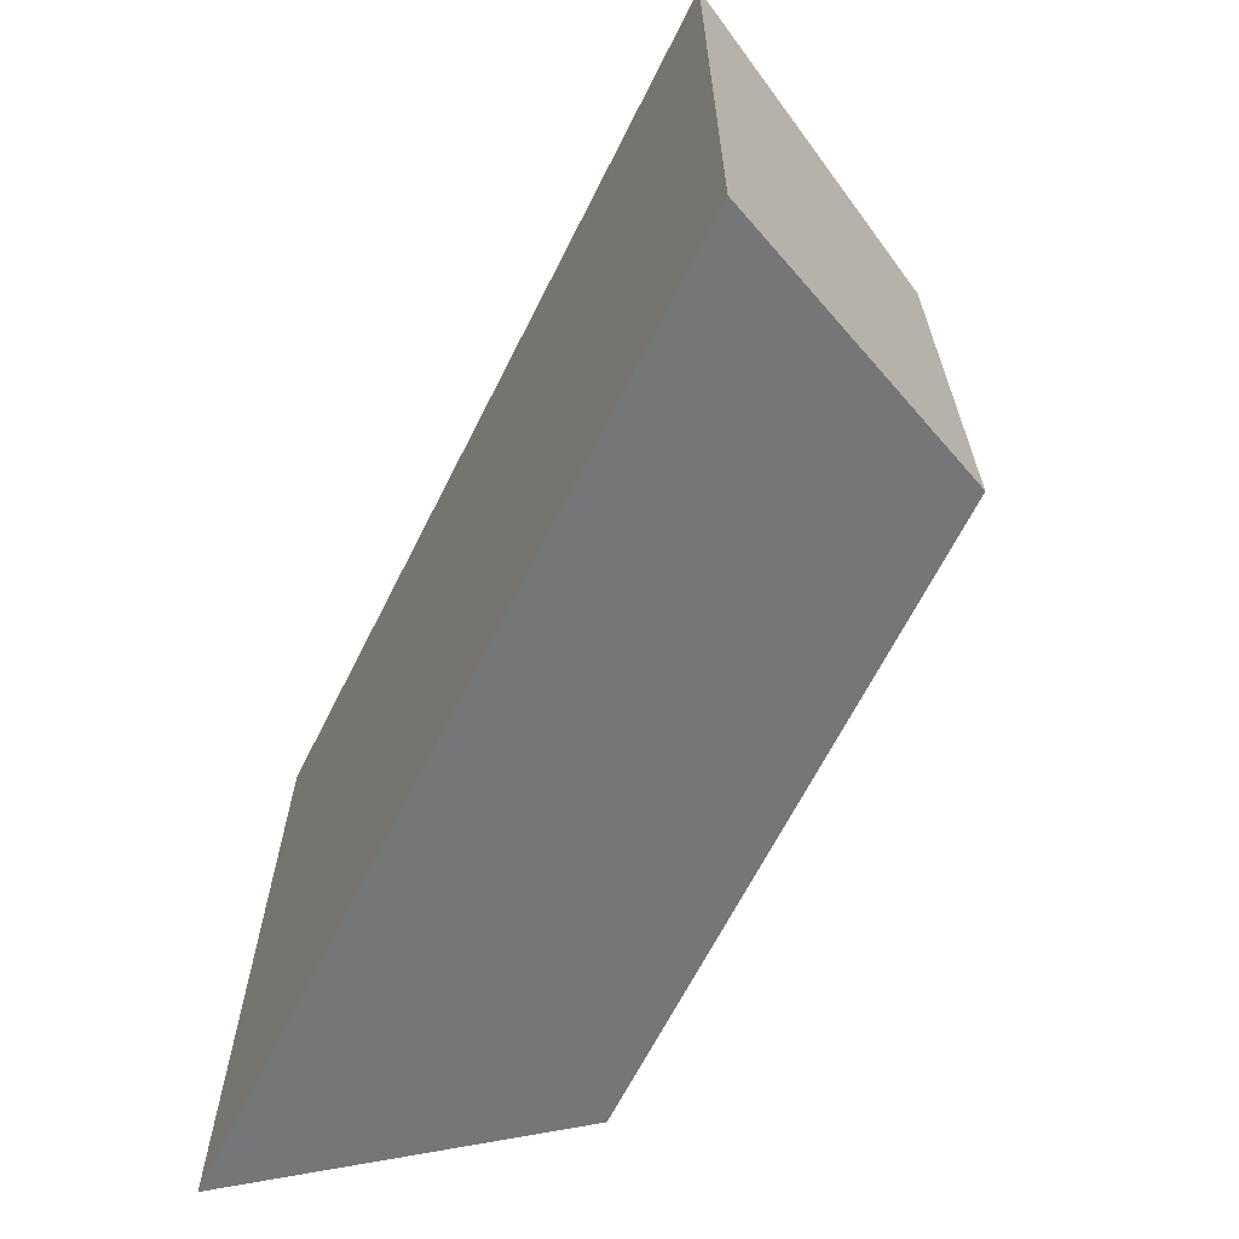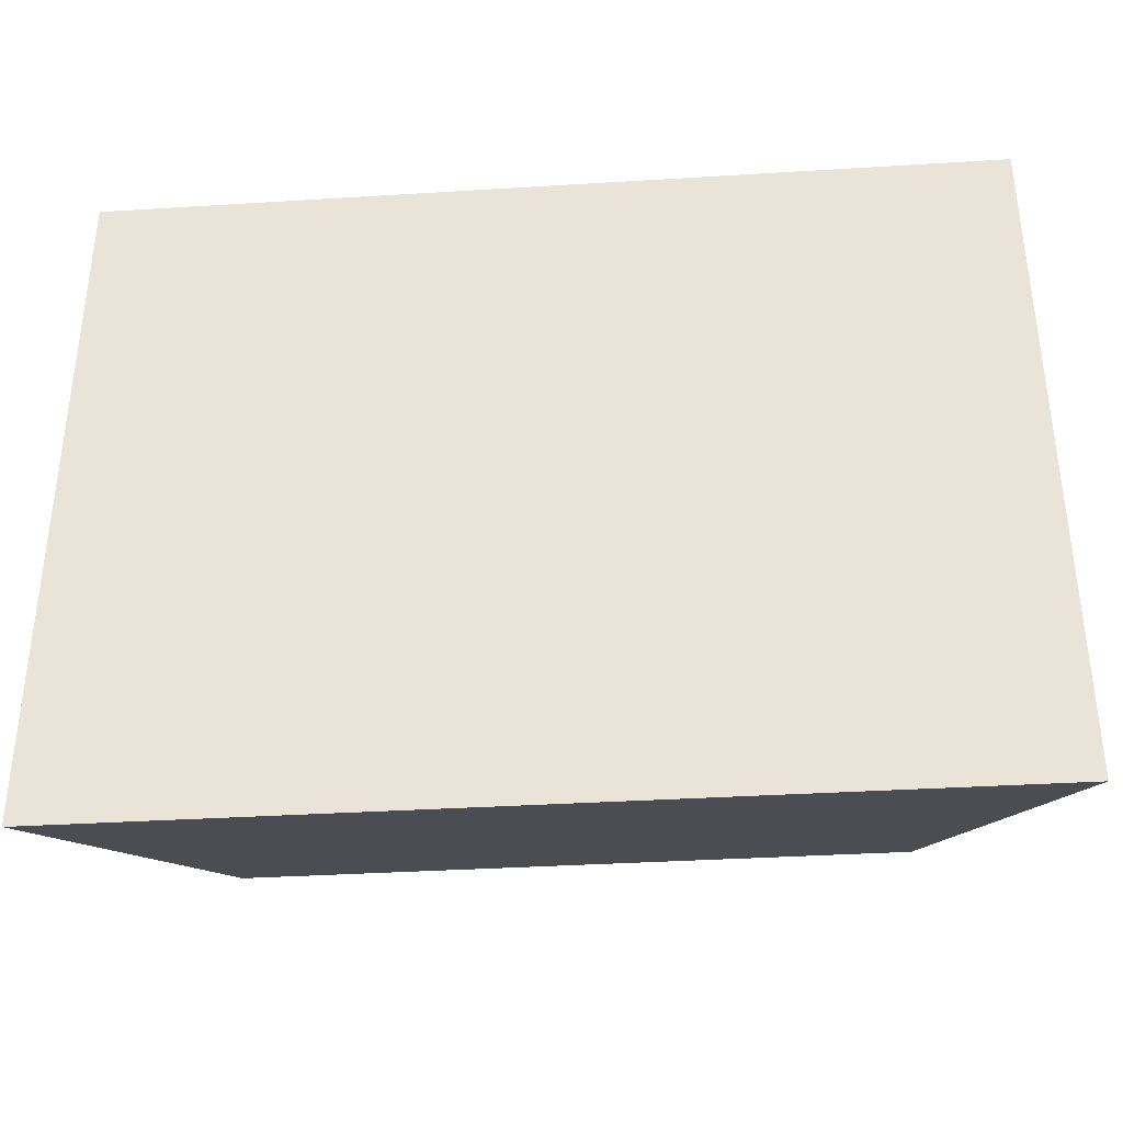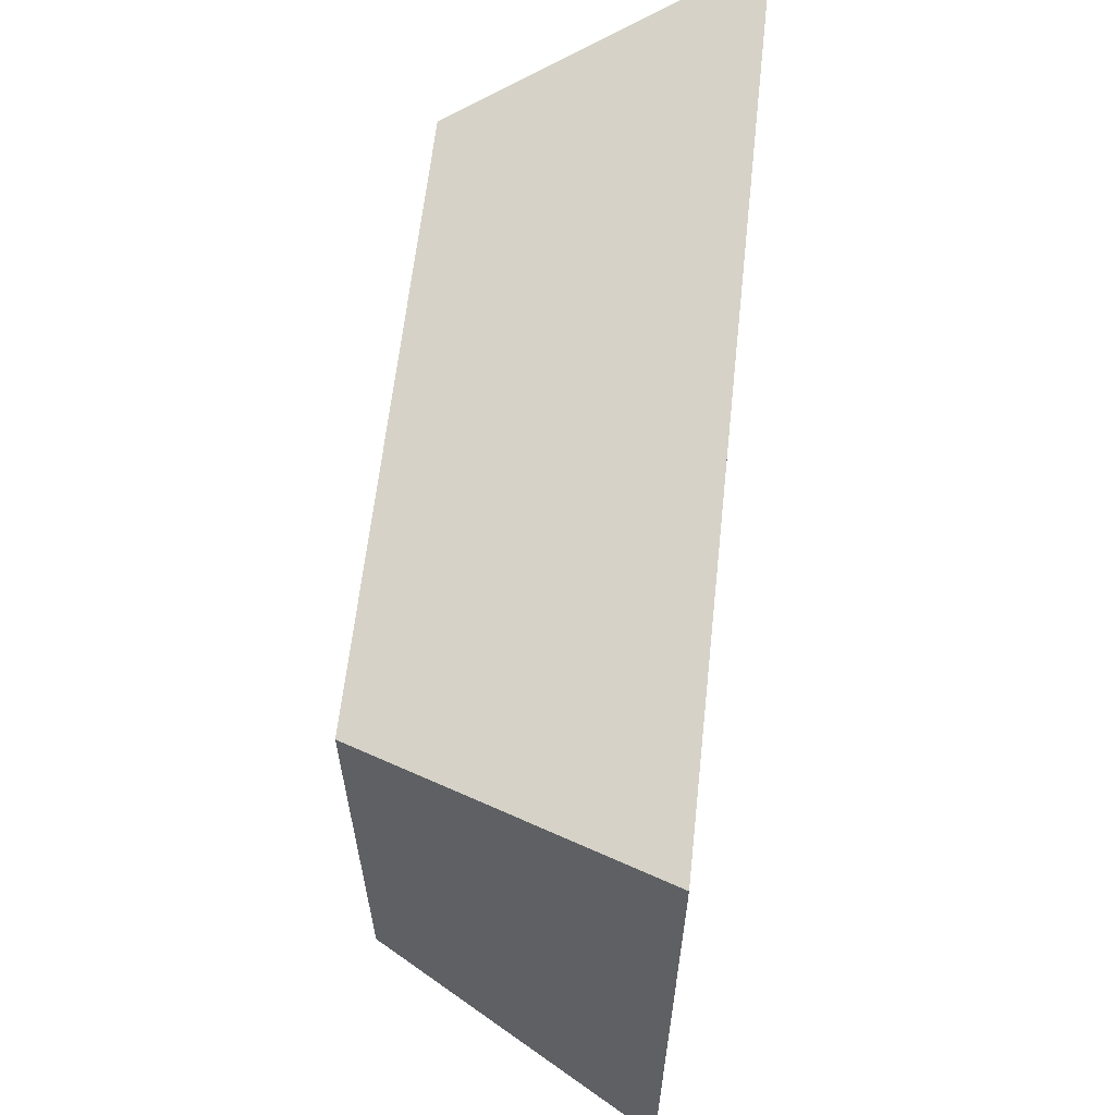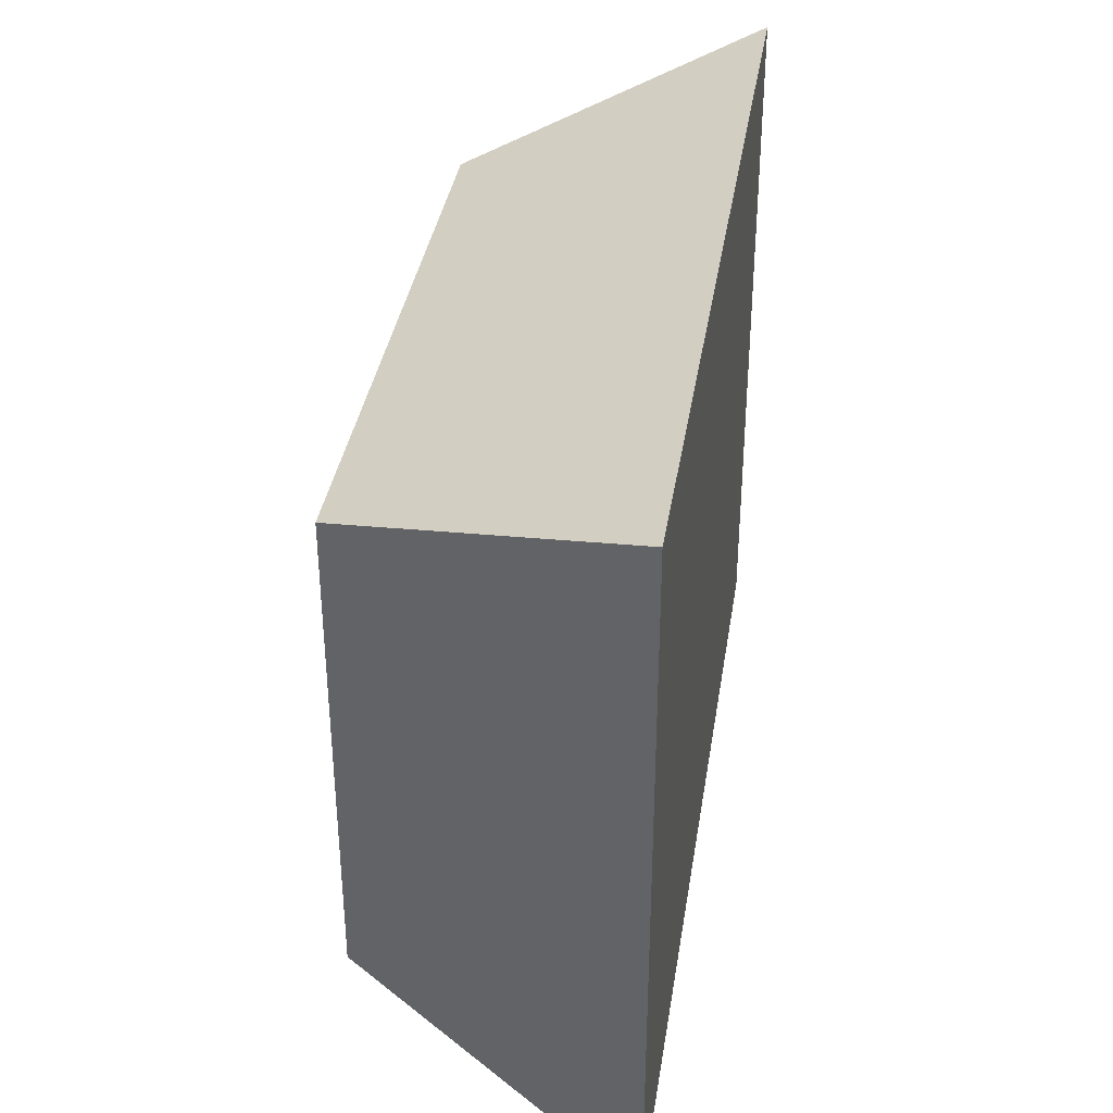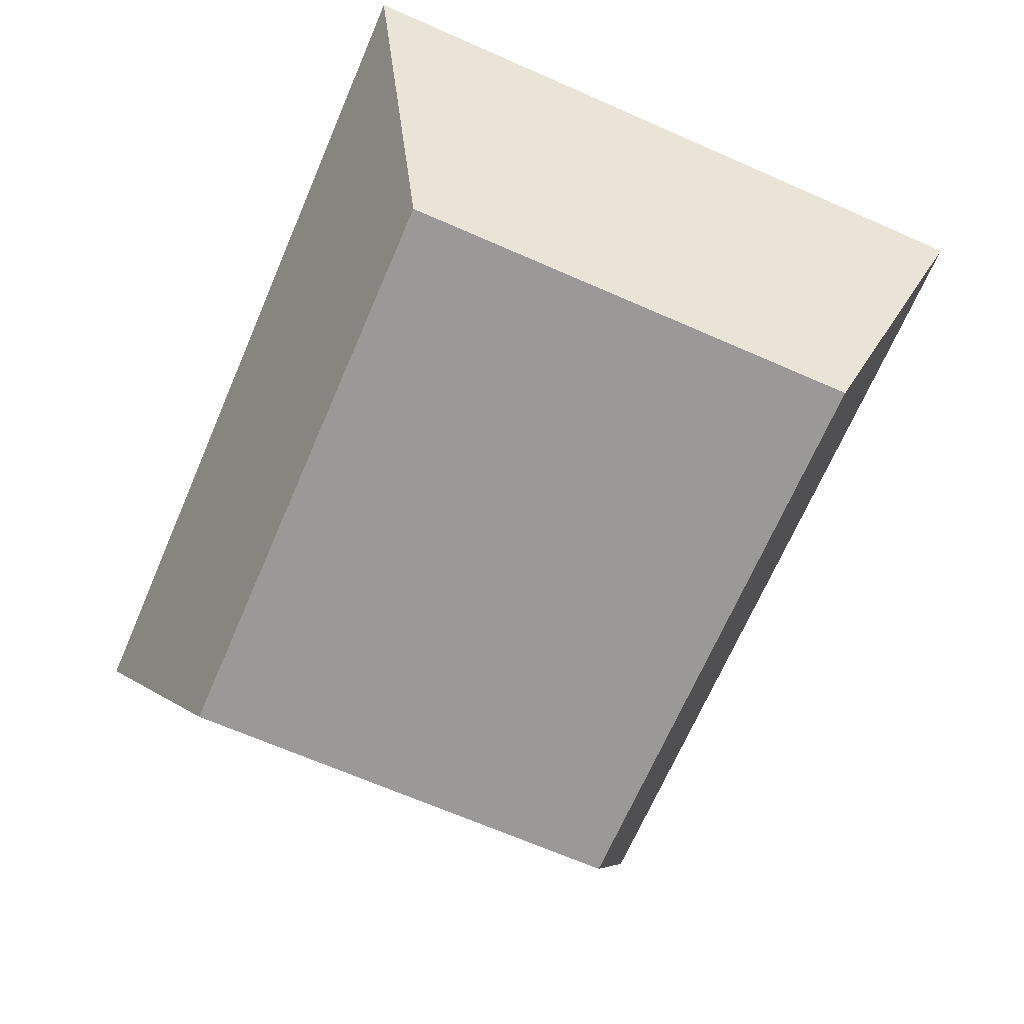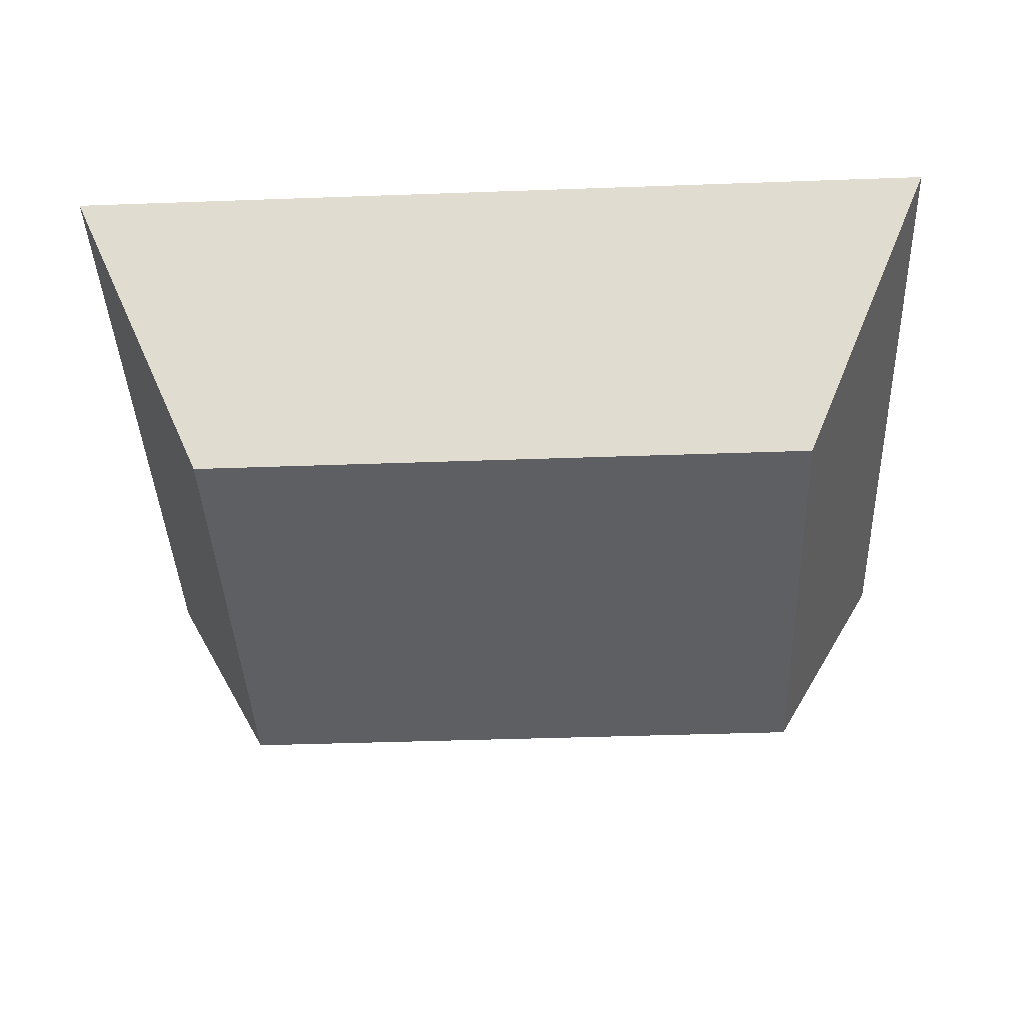
<metadata>
{"format":"obj","ext":"obj","renderer":"f3d","projection":"perspective","resolution":1024,"background":"white","views":[{"elev":-65.8,"azim":63.3,"up":"+Y"},{"elev":-36.5,"azim":4.6,"up":"+Y"},{"elev":62.1,"azim":-83.8,"up":"+Y"},{"elev":36.4,"azim":-81.2,"up":"+Y"},{"elev":-69.1,"azim":66.5,"up":"+Z"},{"elev":-41.4,"azim":2.5,"up":"+Z"}]}
</metadata>
<code>
v -1.58 1.554 -0.9712
v -1.197 1.554 -0.9712
v -1.256 1.509 -1.095
v -1.522 1.509 -1.095
v -1.256 1.3 -1.095
v -1.522 1.3 -1.095
v -1.197 1.255 -0.9712
v -1.58 1.255 -0.9712
f 1 2 3 4
f 4 3 5 6
f 6 5 7 8
f 8 7 2 1
f 2 7 5 3
f 8 1 4 6

</code>
